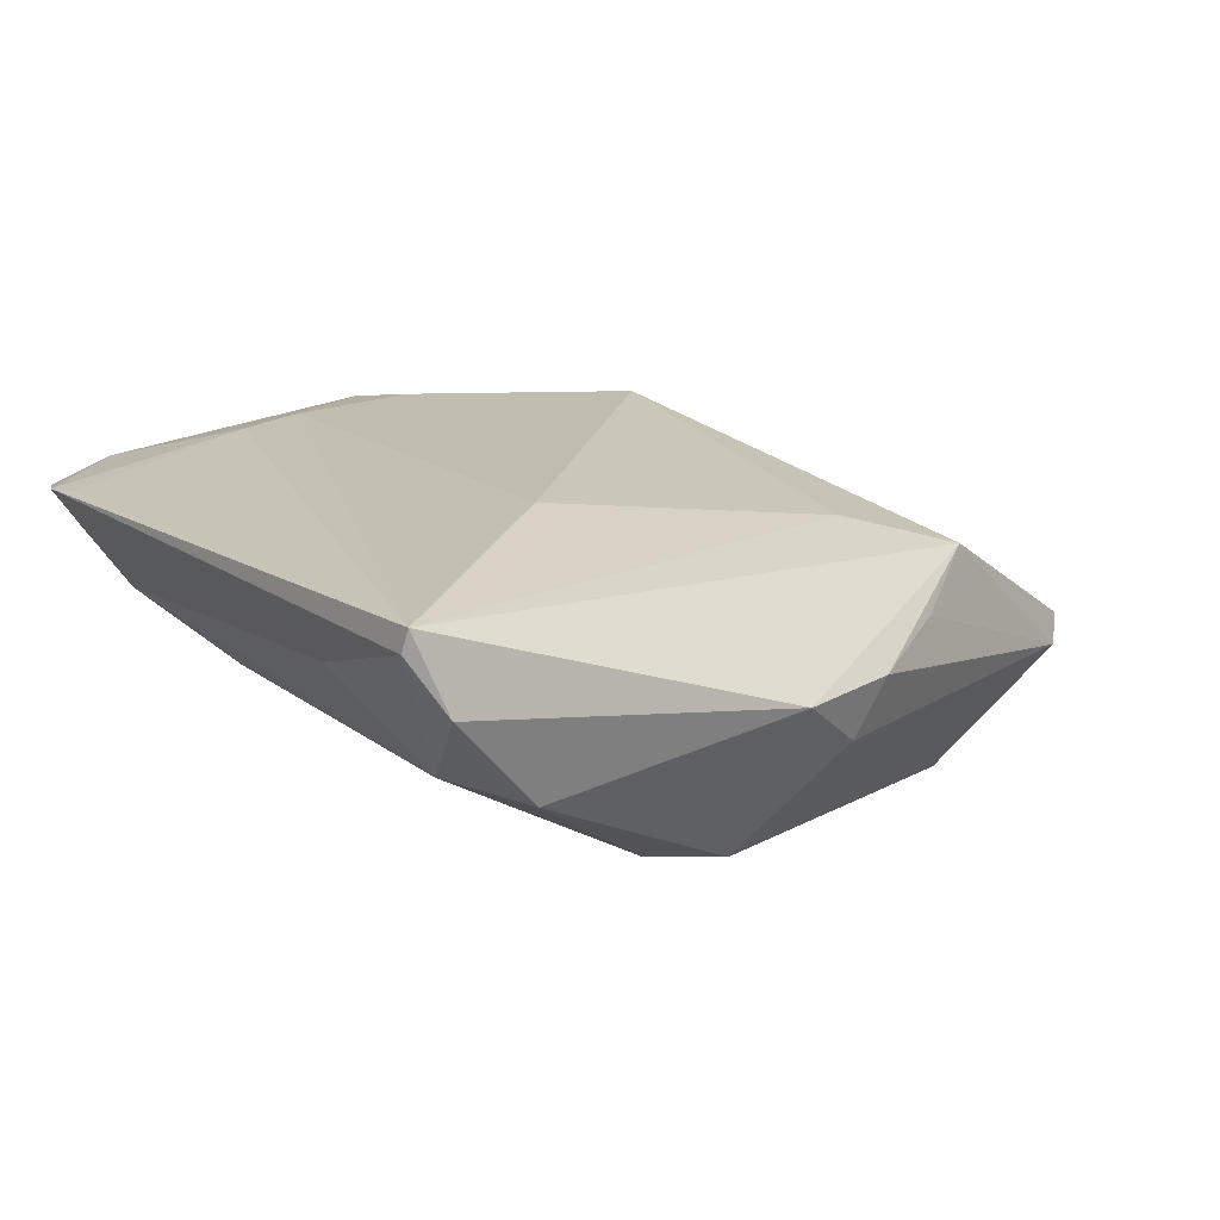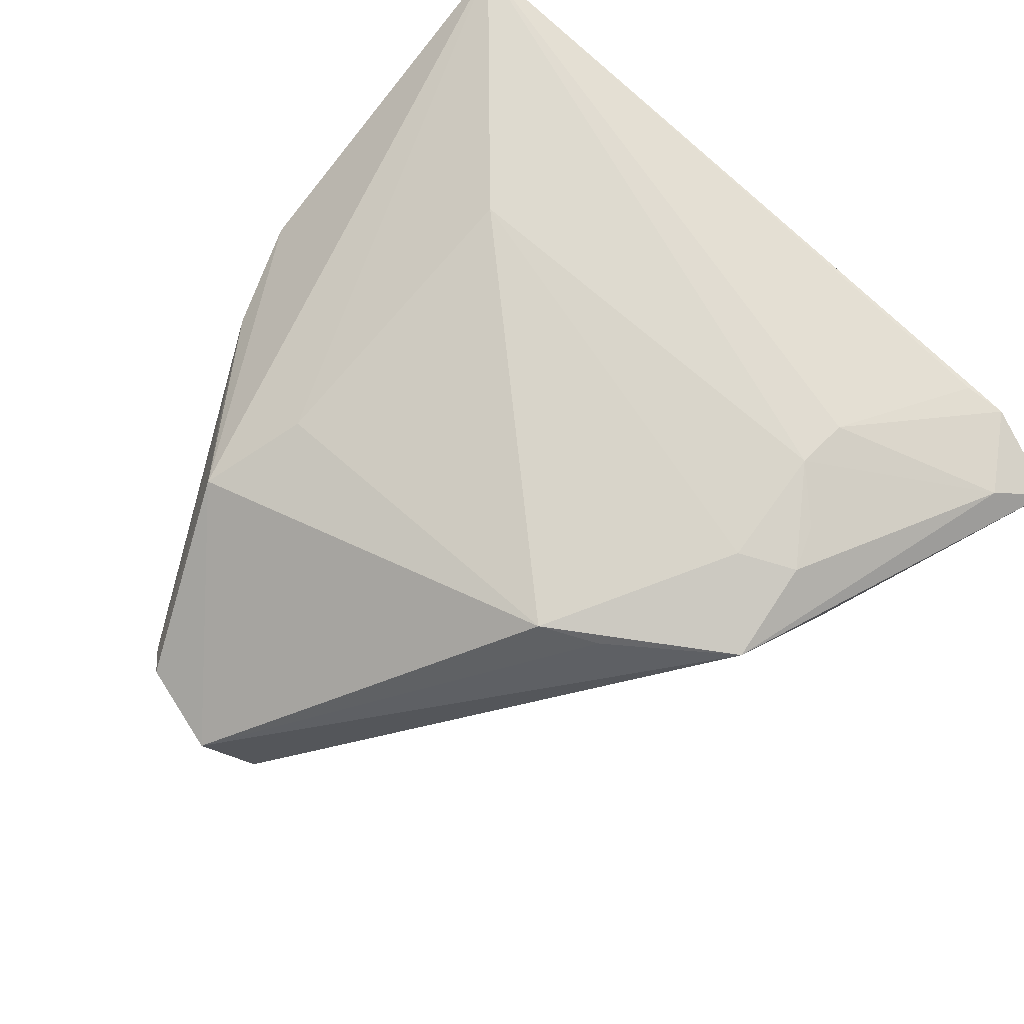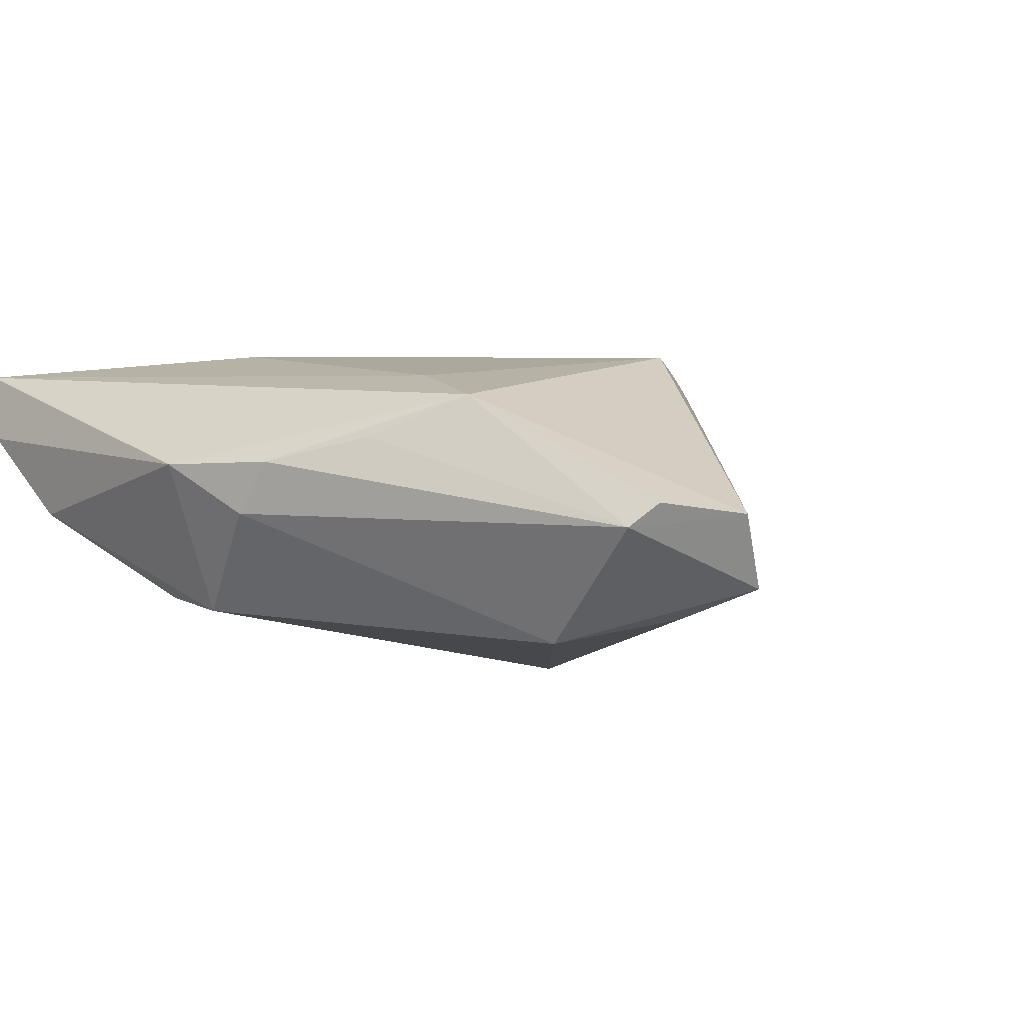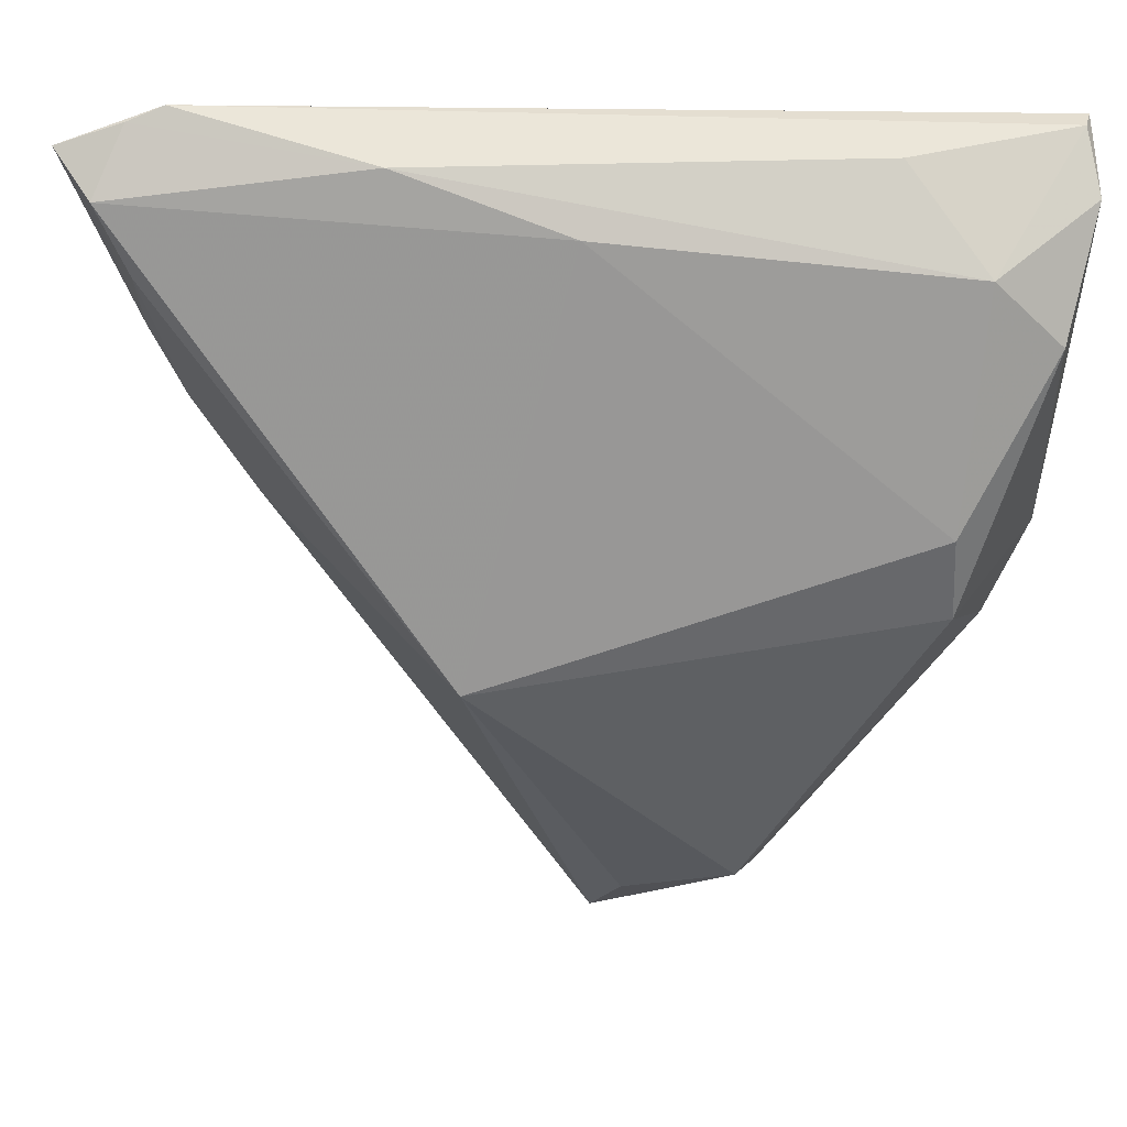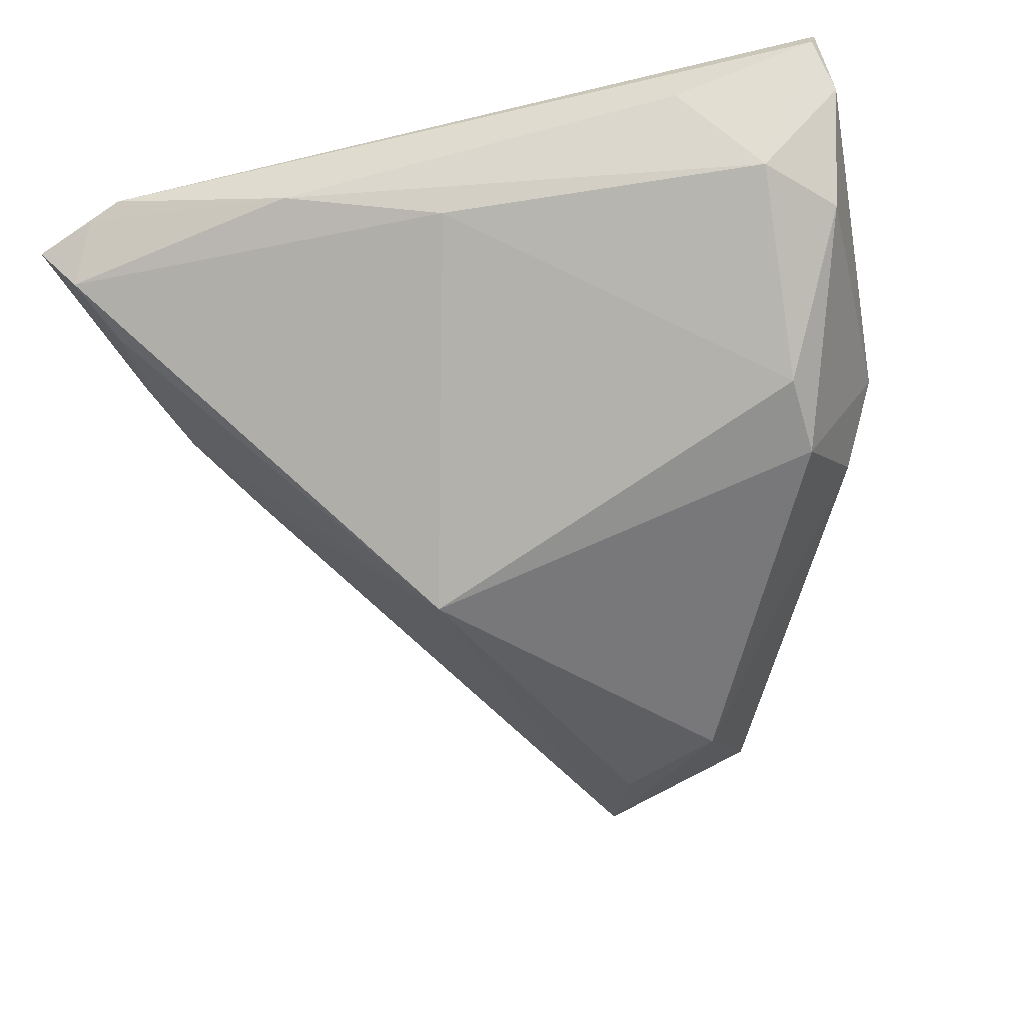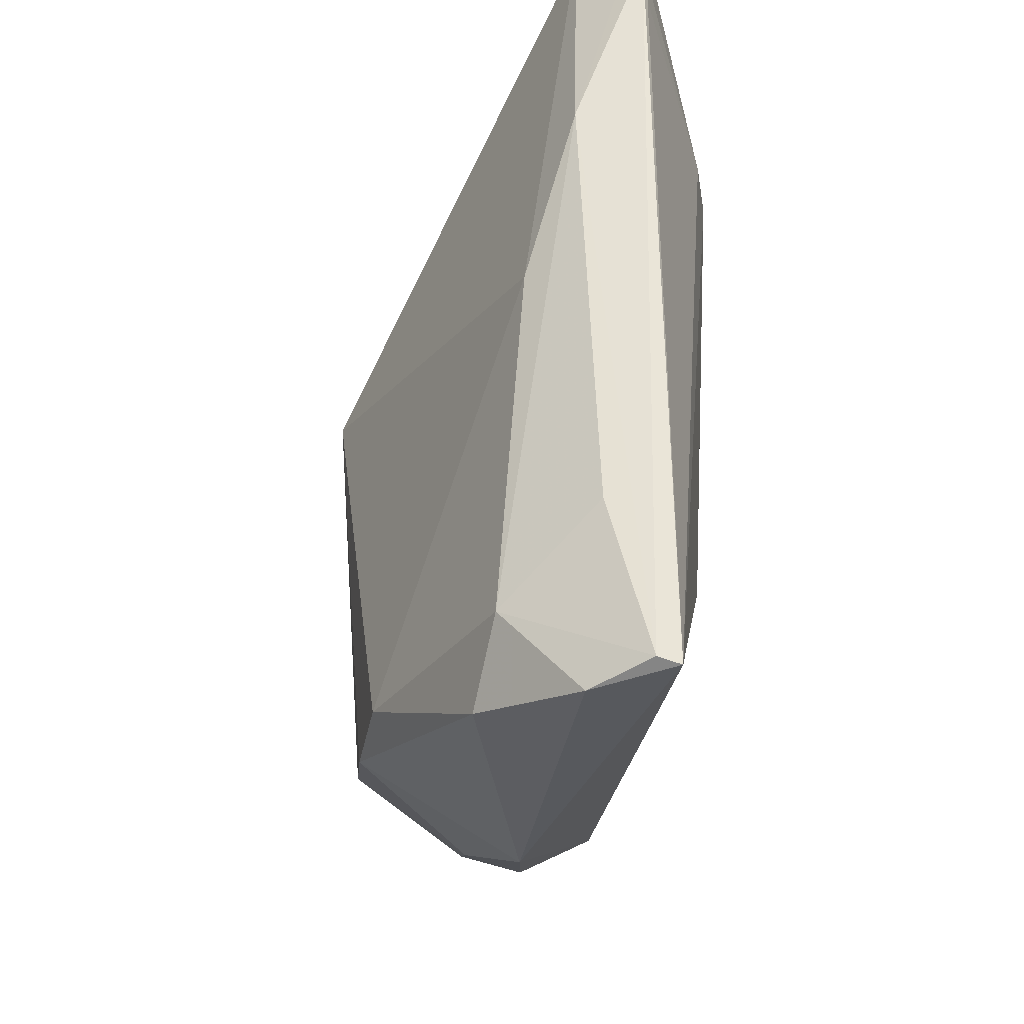
<metadata>
{"format":"obj","ext":"obj","renderer":"f3d","projection":"perspective","resolution":1024,"background":"white","views":[{"elev":16.4,"azim":-121.0,"up":"+Z"},{"elev":75.6,"azim":42.4,"up":"+Z"},{"elev":-3.9,"azim":-41.9,"up":"+Z"},{"elev":48.7,"azim":-175.4,"up":"+Y"},{"elev":-53.4,"azim":-167.1,"up":"+Z"},{"elev":55.5,"azim":-86.4,"up":"+Y"}]}
</metadata>
<code>
v 0.03852 0.03265 0.001887
v -0.03316 -0.01454 0.005689
v -0.001416 0.04047 0.001244
v -0.02665 -0.02286 0.00991
v 0.03589 0.01452 0.005426
v -0.006966 -0.03442 -0.01339
v -0.04005 -0.0009348 -0.002052
v -0.02071 -0.04038 -0.004533
v -0.02288 -0.01137 0.01333
v 0.02952 0.006143 0.001924
v -0.03617 0.009554 -0.01222
v 0.03076 0.01293 0.01785
v 0.03247 0.001904 0.01643
v -0.0368 0.03867 0.0009343
v 0.02356 0.02881 0.01745
v 0.02879 0.01778 0.01773
v -0.04579 0.04163 0.008876
v 0.02334 0.02291 0.0184
v 0.02001 -0.007866 0.01709
v -0.003598 -0.0424 -0.01035
v -0.02858 0.04454 0.009517
v 0.03569 0.04514 0.01075
v -0.03962 -0.004938 0.003293
v 0.0248 0.009789 0.01877
v 0.04176 0.03945 0.003908
v -0.03555 0.01815 -0.0106
v 0.01408 -0.01114 0.01877
v -0.01845 -0.02717 -0.01602
v 0.04579 0.04163 0.008677
v -0.04426 0.04514 0.01443
v -0.02286 0.02131 0.01877
v -0.04466 0.04466 0.01663
v -0.008326 -0.04514 -0.002865
v -0.04419 0.006547 0.003492
v 0.007971 0.002102 -0.01877
v 0.04131 0.03655 0.01211
v 0.03896 0.02333 0.005666
v 0.03924 0.04387 0.009672
v -0.01831 -0.04248 -0.002045
v 0.01577 0.0442 0.005025
v 0.03108 0.04457 0.01138
v -0.0435 0.03277 -0.000625
f 35 10 20
f 35 28 11
f 11 28 7
f 7 34 11
f 23 34 7
f 8 20 33
f 28 20 8
f 2 23 8
f 7 28 8
f 8 23 7
f 18 32 31
f 19 27 33
f 33 27 4
f 2 8 4
f 4 32 34
f 4 23 2
f 34 23 4
f 35 3 25
f 6 28 35
f 35 20 6
f 6 20 28
f 42 11 34
f 35 11 26
f 26 3 35
f 14 3 26
f 26 42 14
f 11 42 26
f 31 27 24
f 24 18 31
f 37 25 29
f 5 20 10
f 5 10 35
f 5 37 29
f 39 8 33
f 33 4 39
f 39 4 8
f 9 27 31
f 9 4 27
f 31 32 9
f 32 4 9
f 14 42 17
f 34 32 17
f 17 42 34
f 27 19 13
f 13 24 27
f 13 5 29
f 20 5 13
f 33 20 13
f 13 19 33
f 29 22 36
f 36 13 29
f 32 18 15
f 18 36 15
f 15 36 22
f 29 25 38
f 38 22 29
f 40 25 3
f 40 38 25
f 22 38 40
f 40 3 14
f 14 21 40
f 1 5 35
f 37 5 1
f 35 25 1
f 25 37 1
f 24 13 12
f 13 36 12
f 18 24 12
f 41 22 32
f 32 15 41
f 41 15 22
f 32 22 30
f 30 17 32
f 22 40 30
f 30 40 21
f 14 17 30
f 30 21 14
f 16 36 18
f 18 12 16
f 16 12 36

</code>
